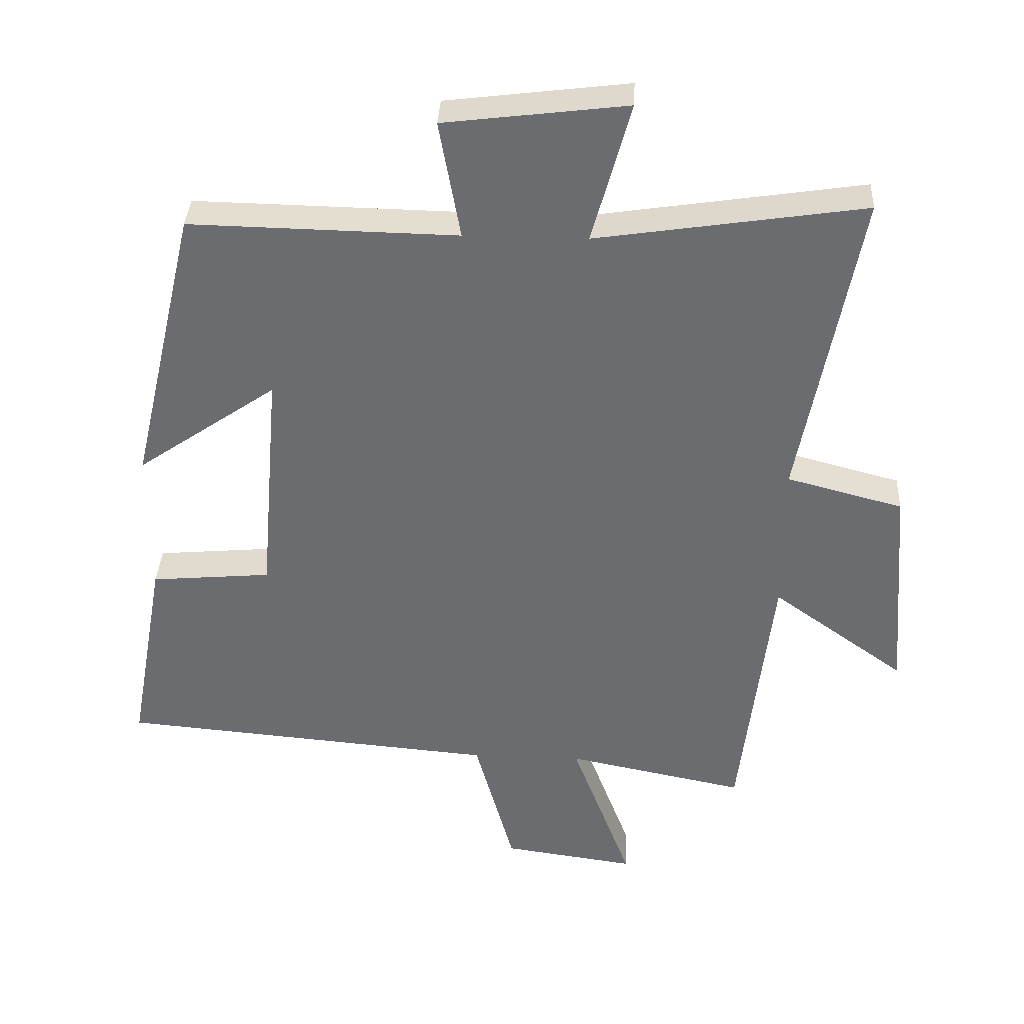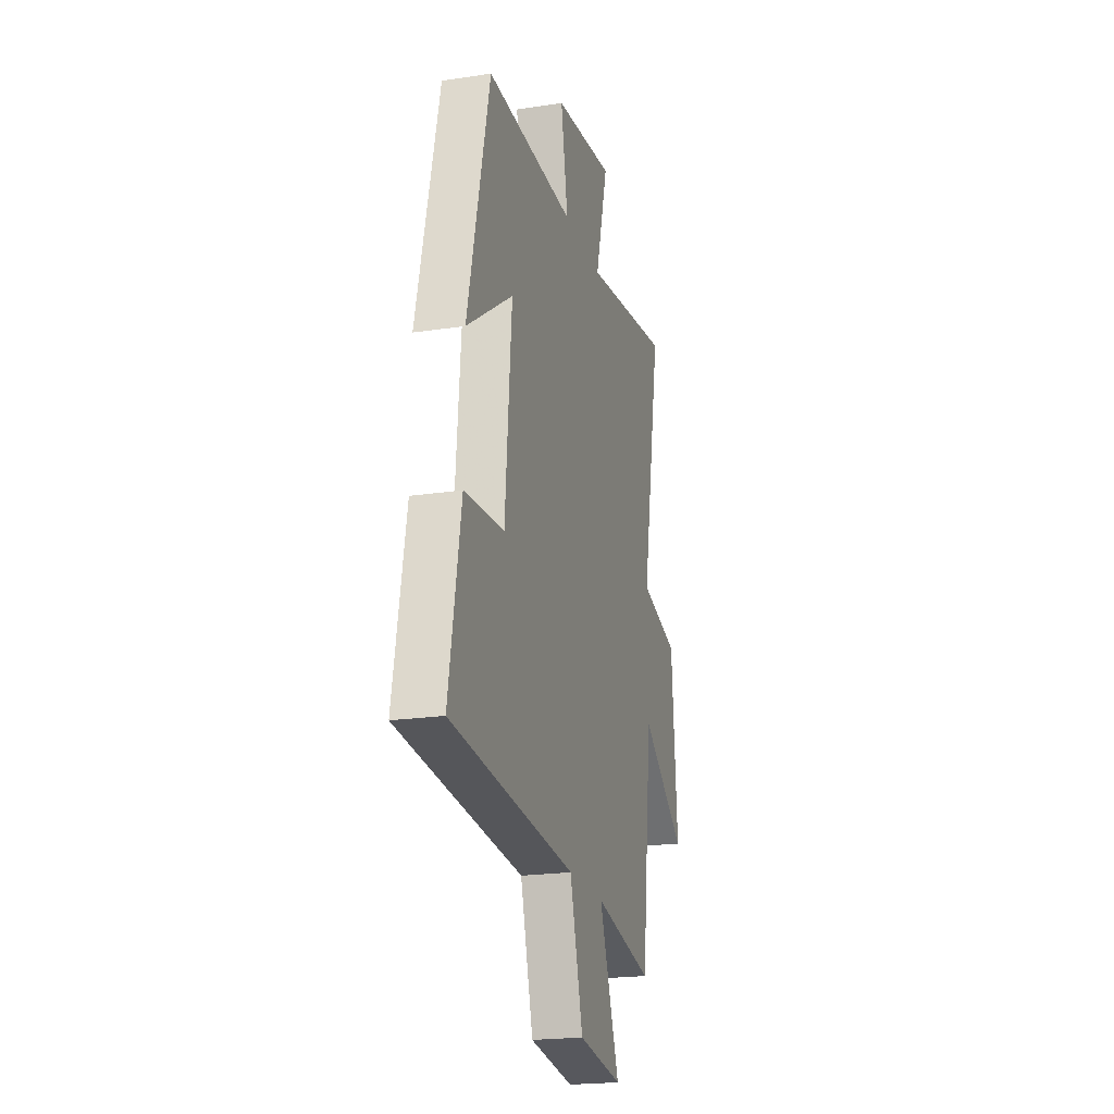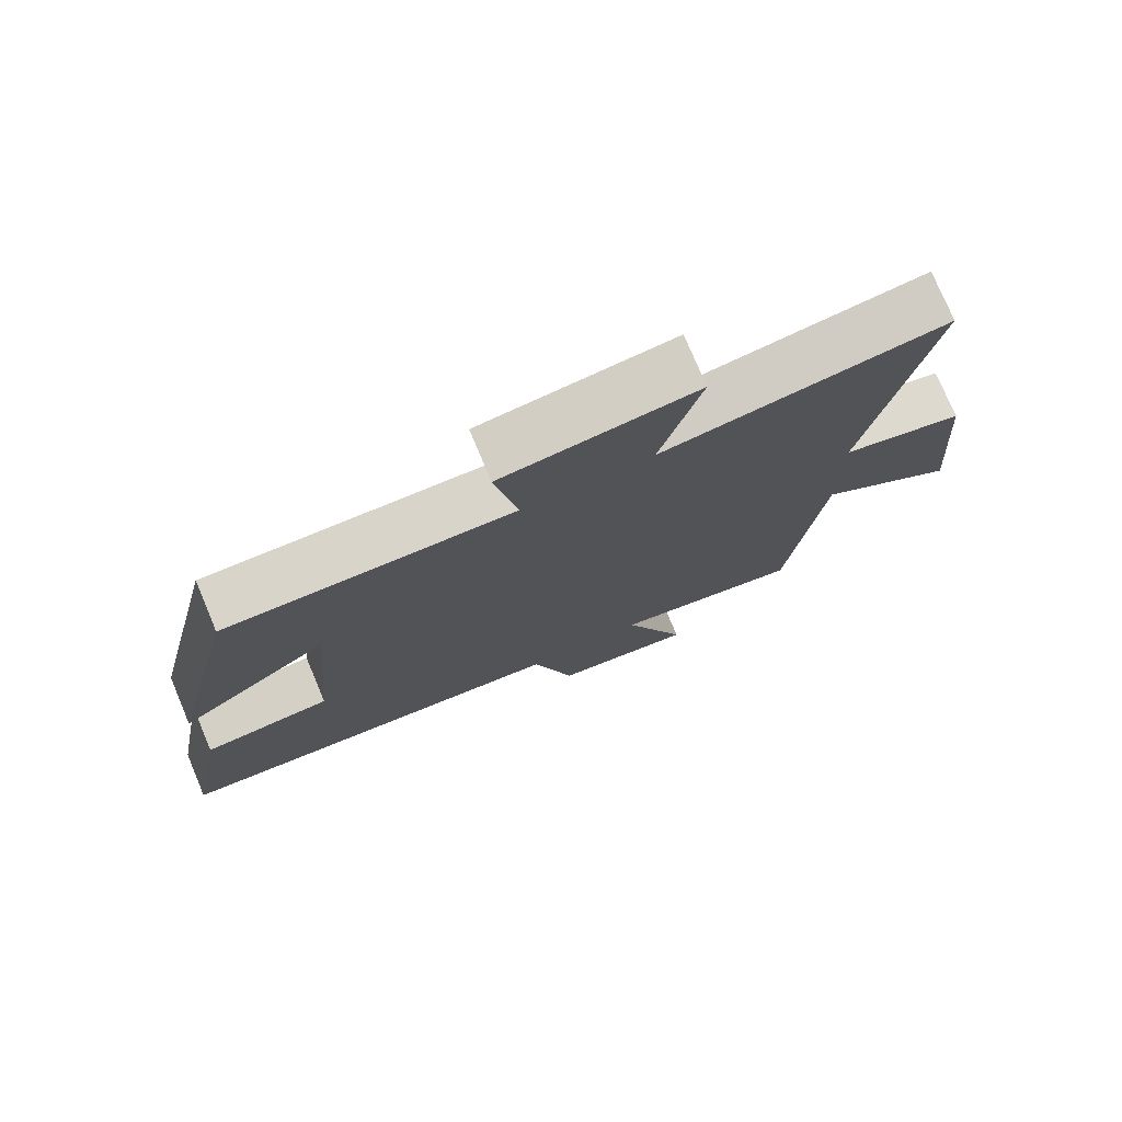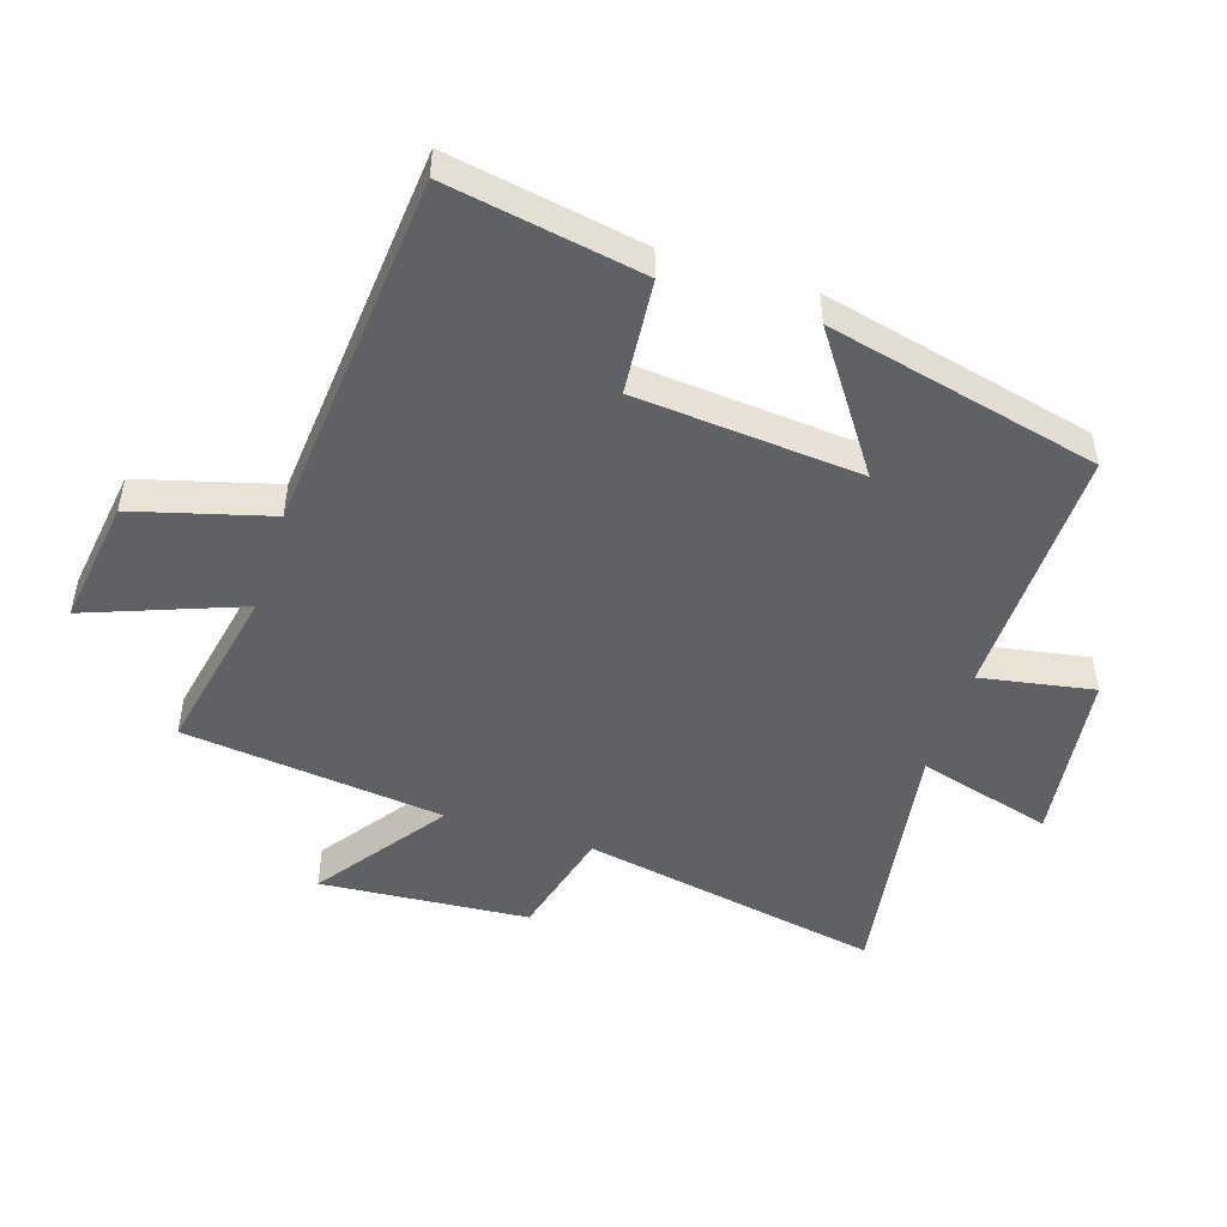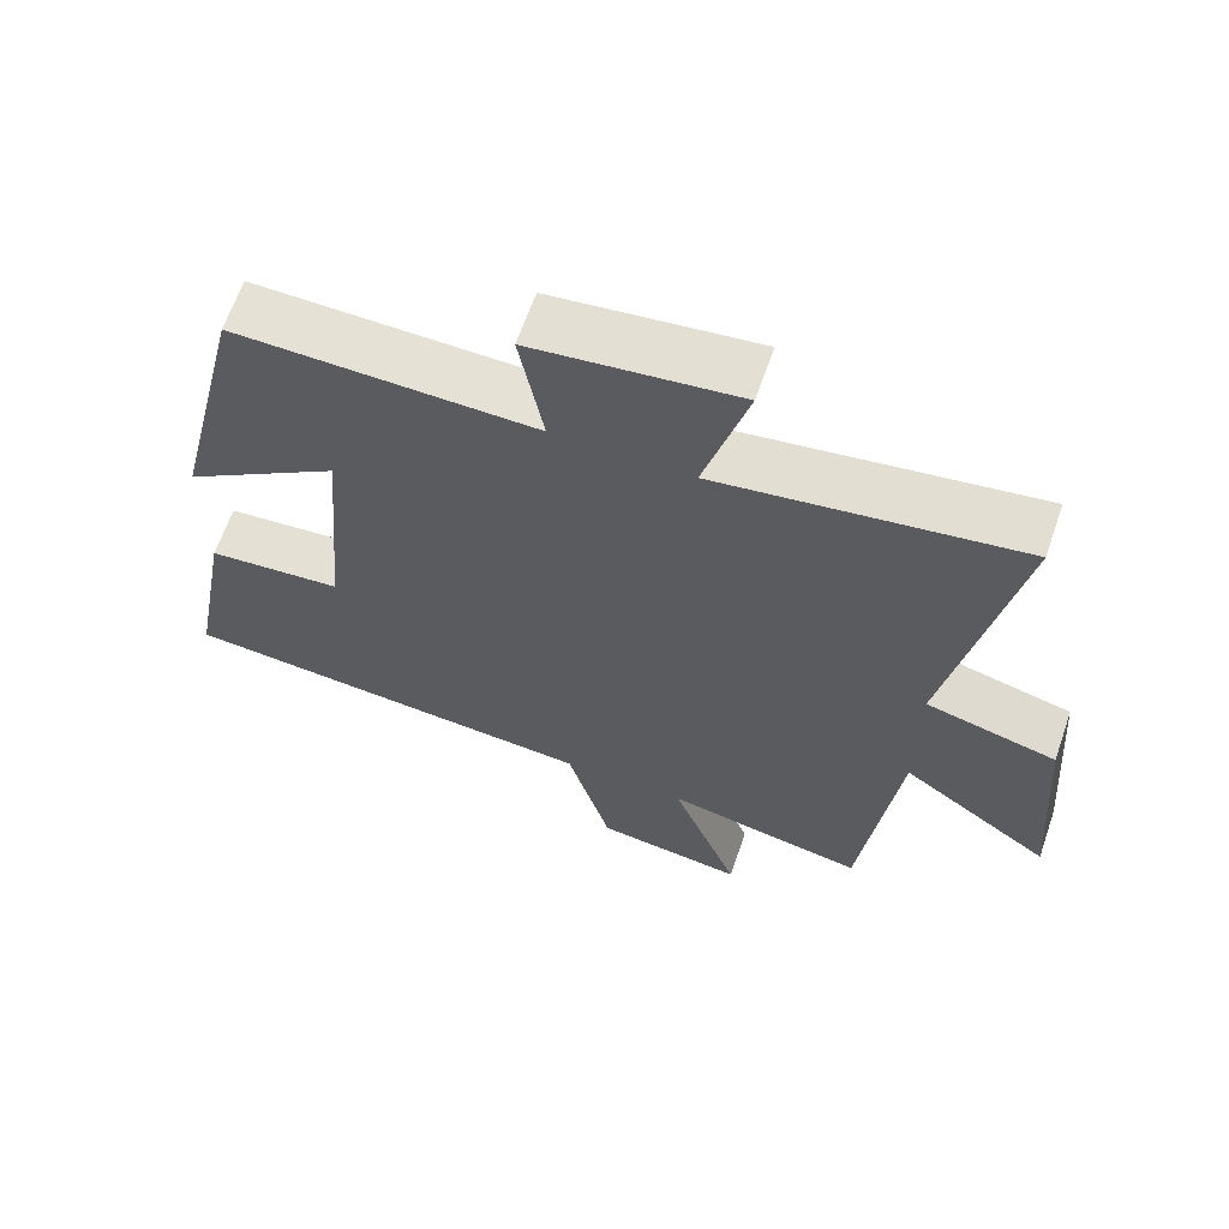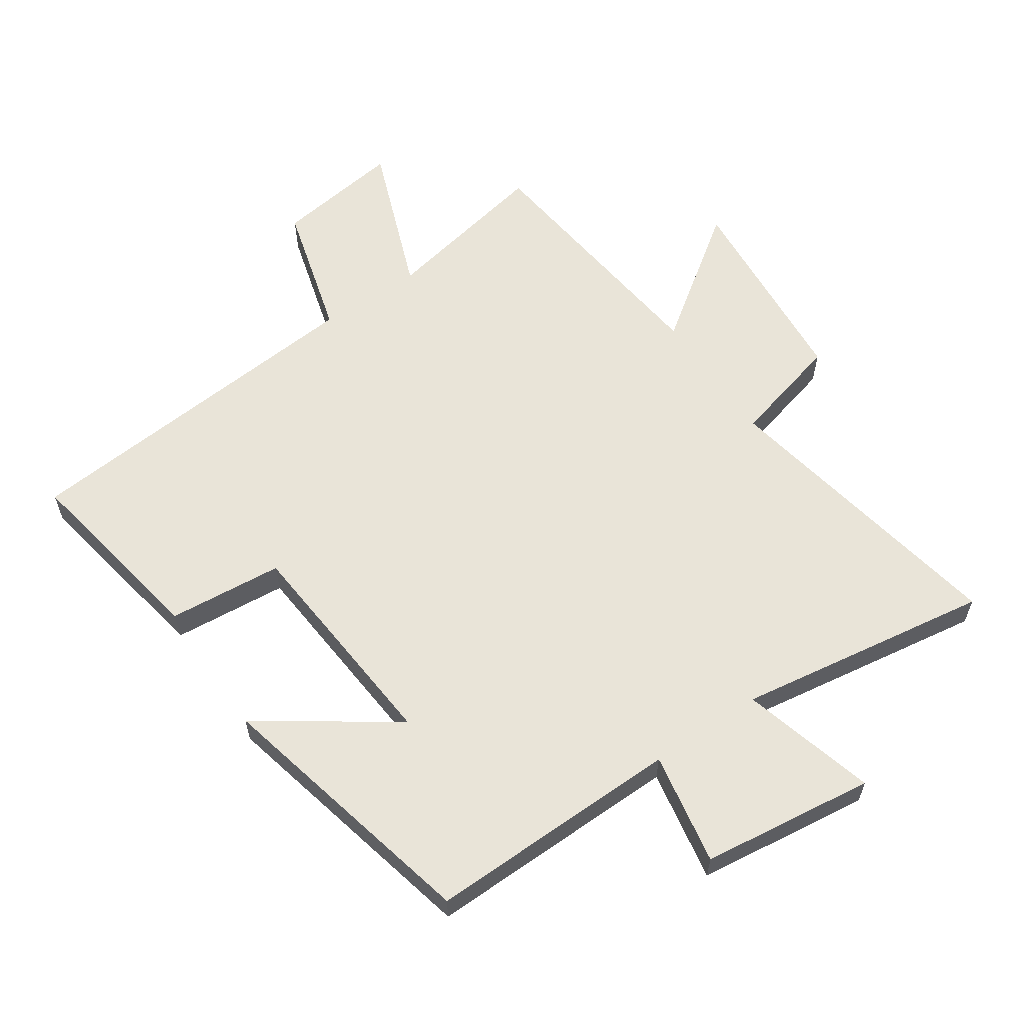
<metadata>
{"format":"obj","ext":"obj","renderer":"f3d","projection":"perspective","resolution":1024,"background":"white","views":[{"elev":36.0,"azim":2.8,"up":"+Z"},{"elev":-21.1,"azim":-74.9,"up":"+Z"},{"elev":76.4,"azim":-22.8,"up":"+Z"},{"elev":-49.0,"azim":-107.8,"up":"+Y"},{"elev":64.8,"azim":19.1,"up":"+Z"},{"elev":60.2,"azim":-34.1,"up":"+Y"}]}
</metadata>
<code>
v 0.588 0.07 0.561
v 0.5 0.07 0.088
v 0.675 0.07 0.042
v 0.701 0.07 -0.286
v 0.5 0.07 -0.142
v 0.452 0.07 -0.554
v 0.183 0.07 -0.5
v 0.274 0.07 -0.742
v 0.074 0.07 -0.714
v 0.015 0.07 -0.5
v -0.555 0.07 -0.451
v -0.5 0.07 -0.144
v -0.319 0.07 -0.128
v -0.289 0.07 0.226
v -0.5 0.07 0.08
v -0.4 0.07 0.508
v 0.002 0.07 0.5
v -0.03 0.07 0.678
v 0.244 0.07 0.712
v 0.186 0.07 0.5
v 0.588 0 0.561
v 0.5 0 0.088
v 0.675 0 0.042
v 0.701 0 -0.286
v 0.5 0 -0.142
v 0.452 0 -0.554
v 0.183 0 -0.5
v 0.274 0 -0.742
v 0.074 0 -0.714
v 0.015 0 -0.5
v -0.555 0 -0.451
v -0.5 0 -0.144
v -0.319 0 -0.128
v -0.289 0 0.226
v -0.5 0 0.08
v -0.4 0 0.508
v 0.002 0 0.5
v -0.03 0 0.678
v 0.244 0 0.712
v 0.186 0 0.5
f 17 18 19 20
f 14 15 16 17
f 13 14 17 20
f 10 11 12 13
f 20 1 2
f 13 20 2
f 10 13 2
f 7 8 9 10
f 5 6 7
f 5 7 10 2
f 2 3 4 5
f 40 39 38 37
f 37 36 35 34
f 40 37 34 33
f 33 32 31 30
f 22 21 40
f 22 40 33
f 22 33 30
f 30 29 28 27
f 27 26 25
f 22 30 27 25
f 25 24 23 22
f 1 21 22 2
f 2 22 23 3
f 3 23 24 4
f 4 24 25 5
f 5 25 26 6
f 6 26 27 7
f 7 27 28 8
f 8 28 29 9
f 9 29 30 10
f 10 30 31 11
f 11 31 32 12
f 12 32 33 13
f 13 33 34 14
f 14 34 35 15
f 15 35 36 16
f 16 36 37 17
f 17 37 38 18
f 18 38 39 19
f 19 39 40 20
f 20 40 21 1

</code>
